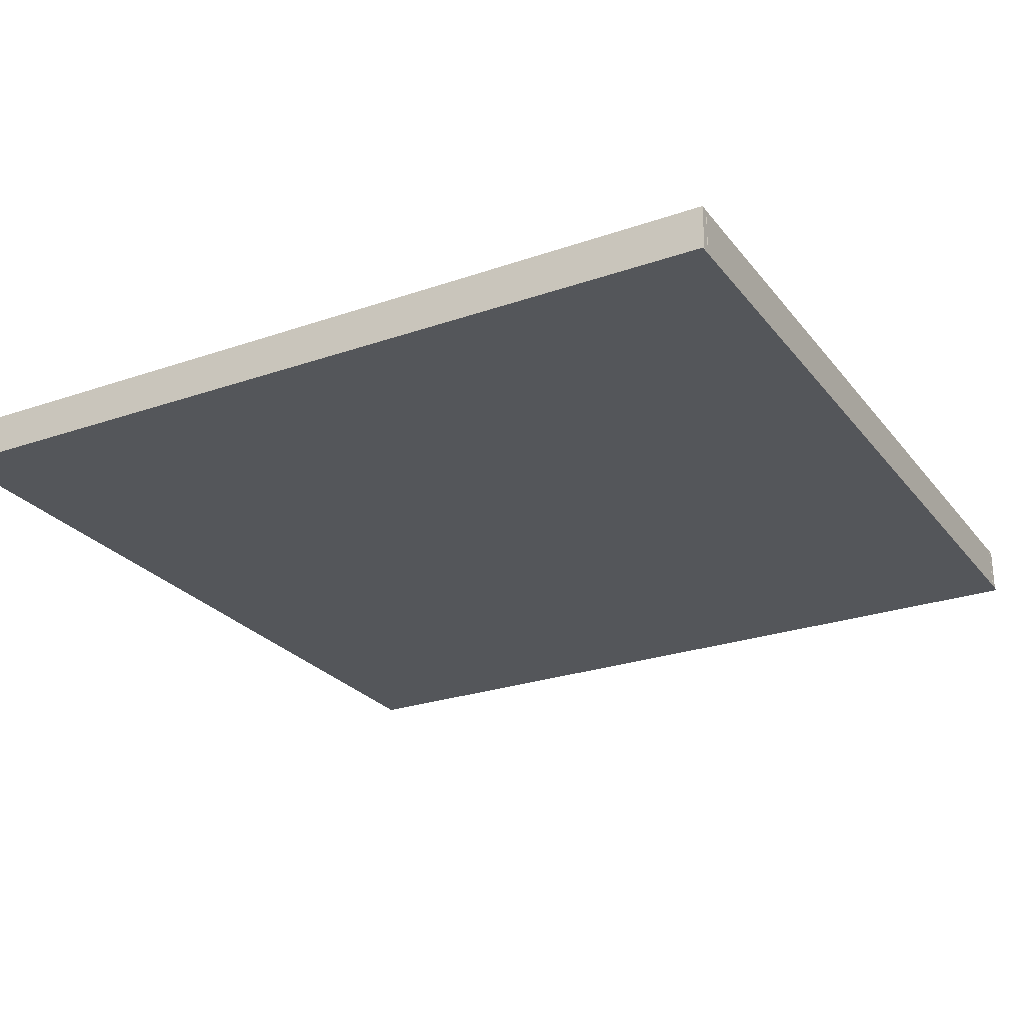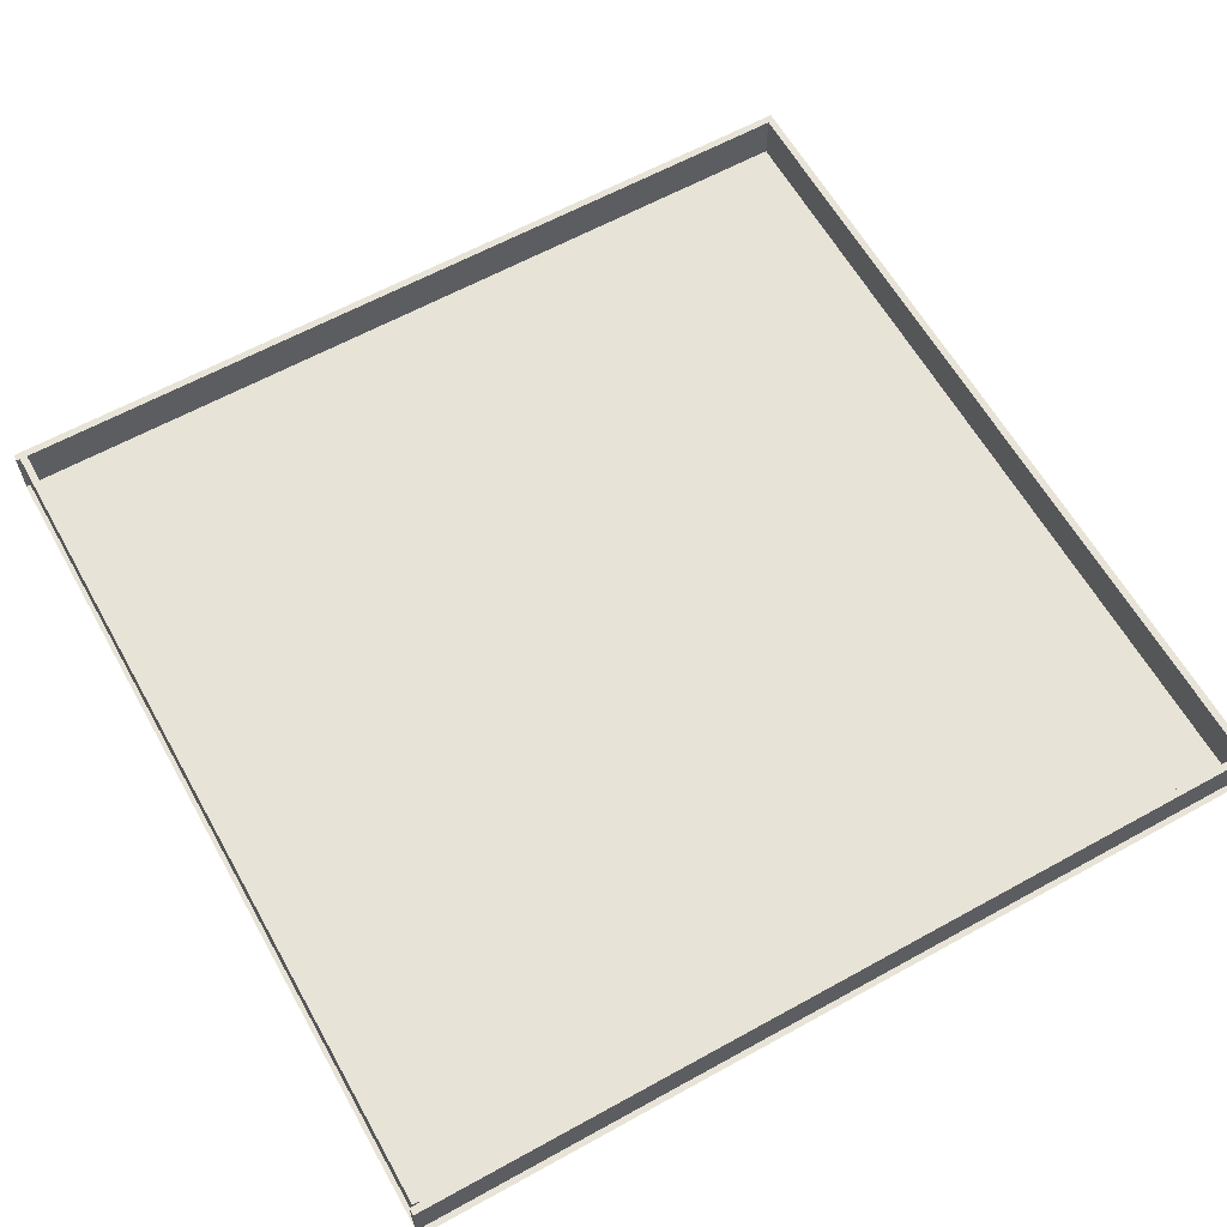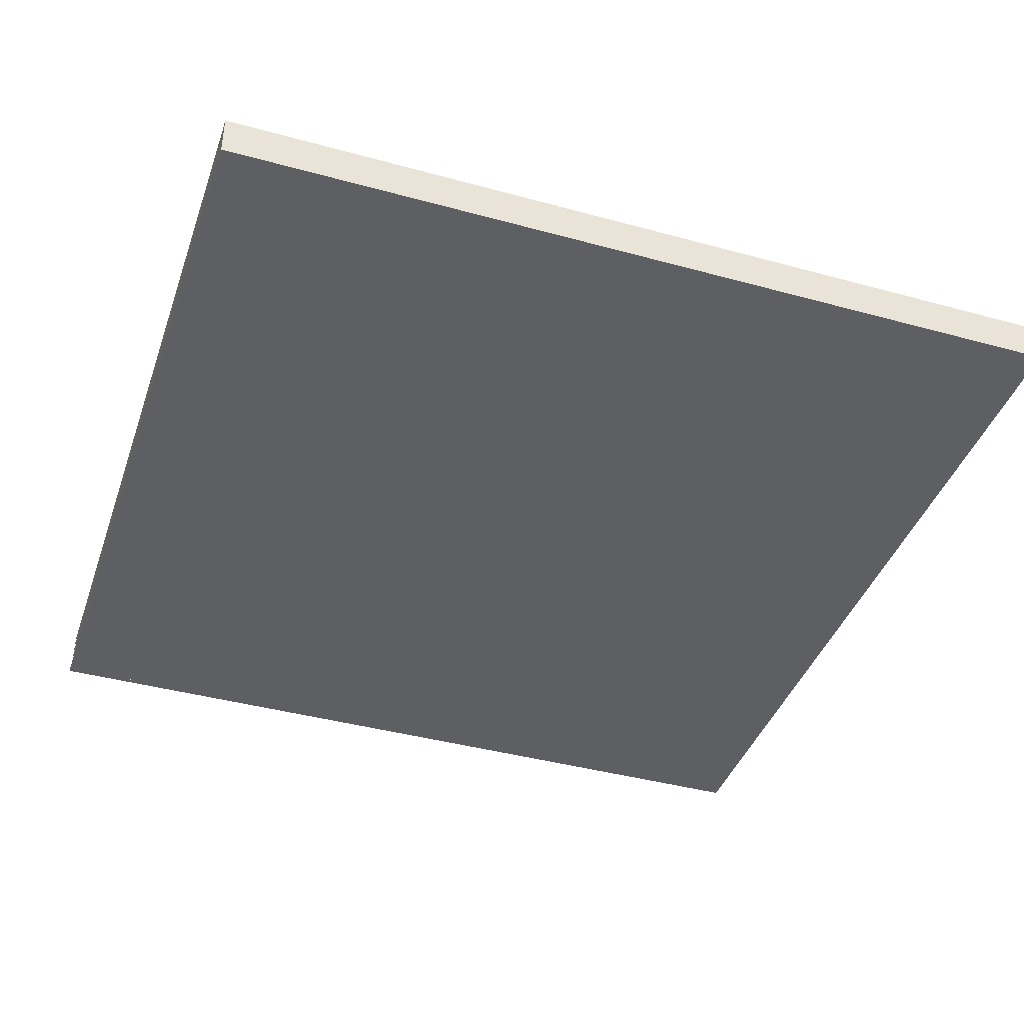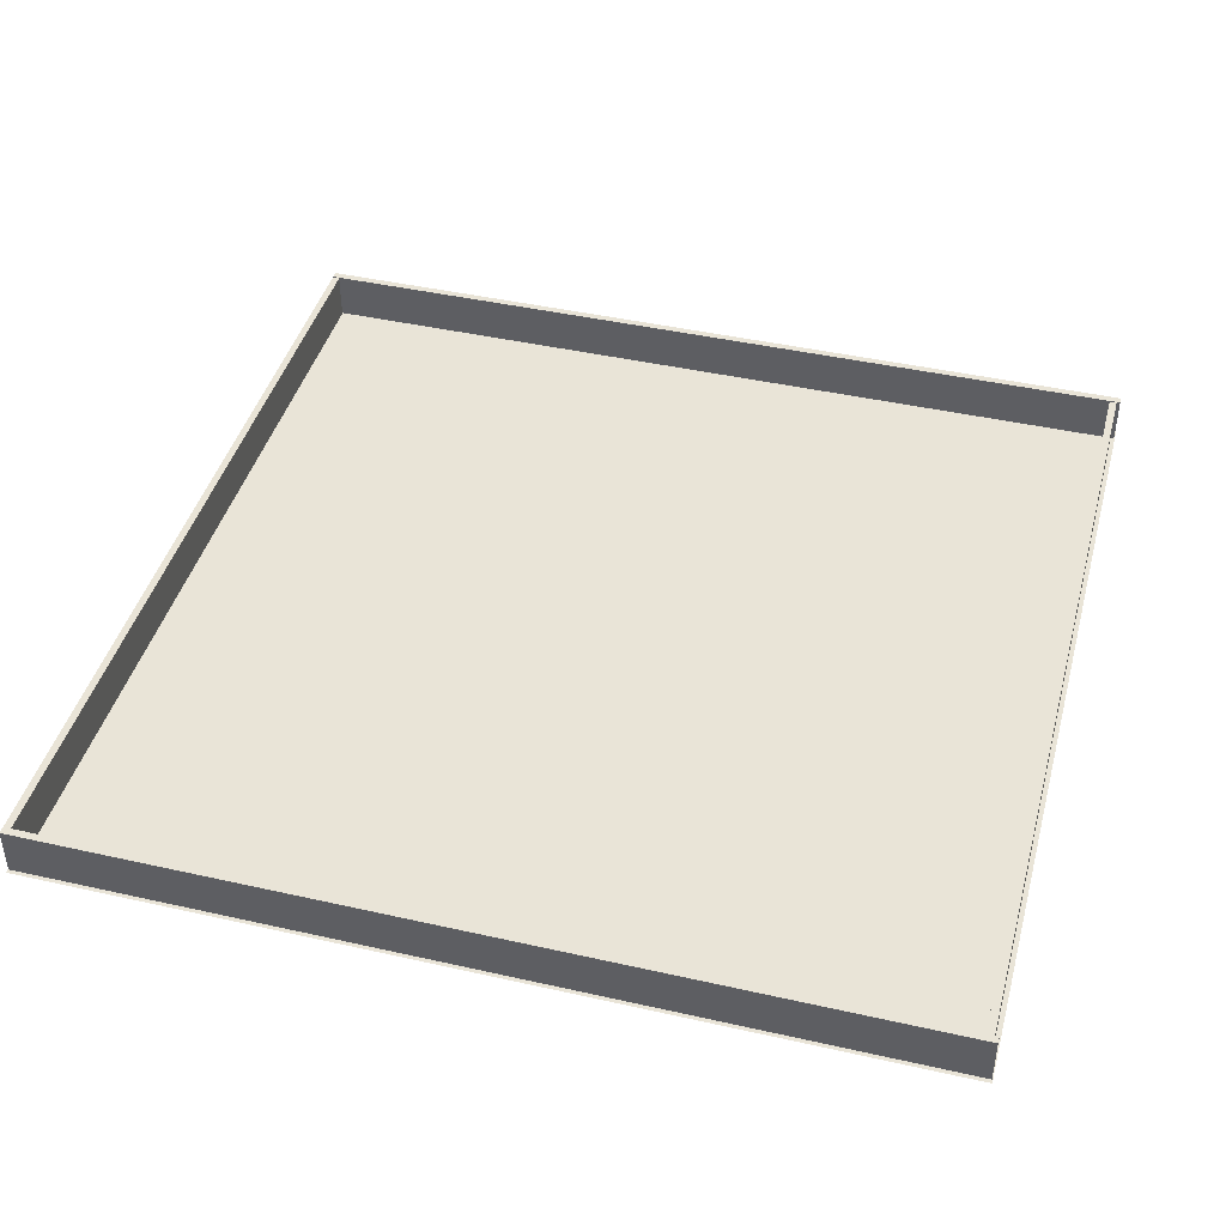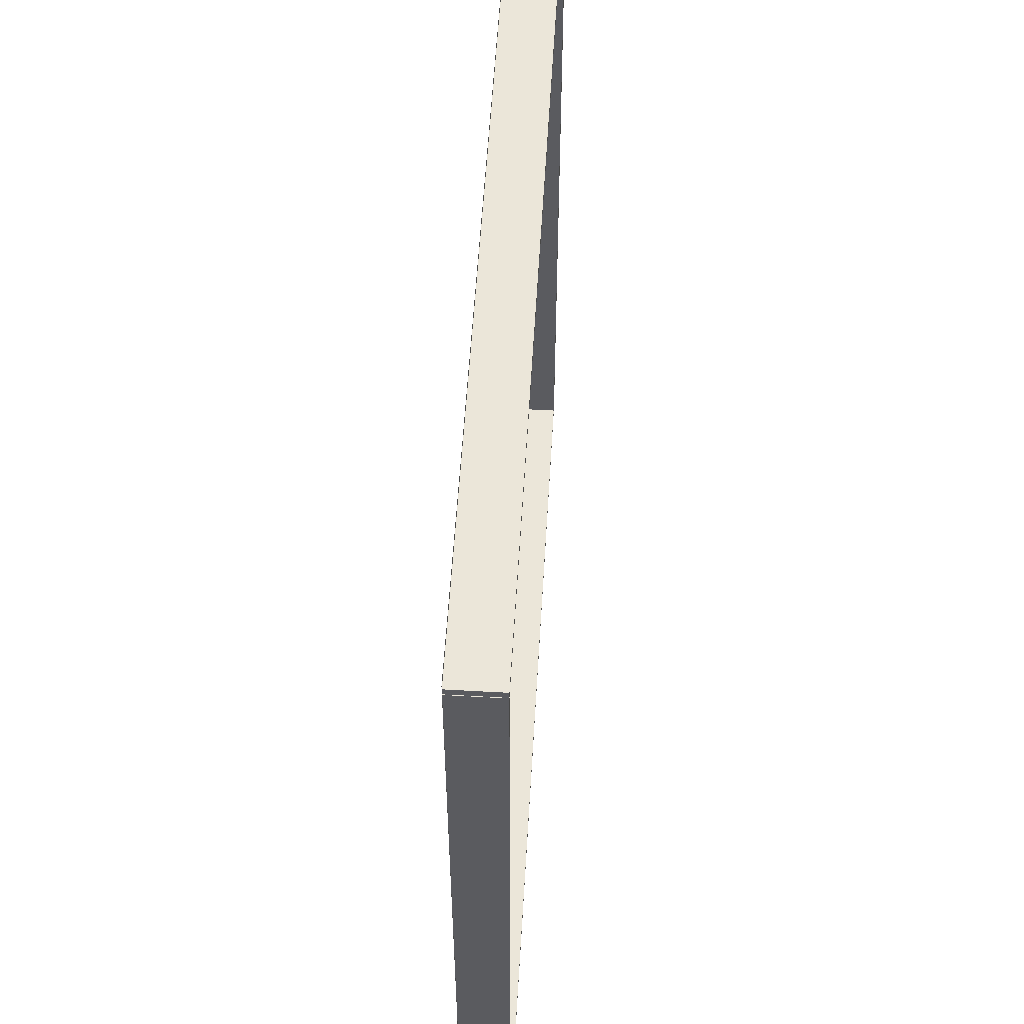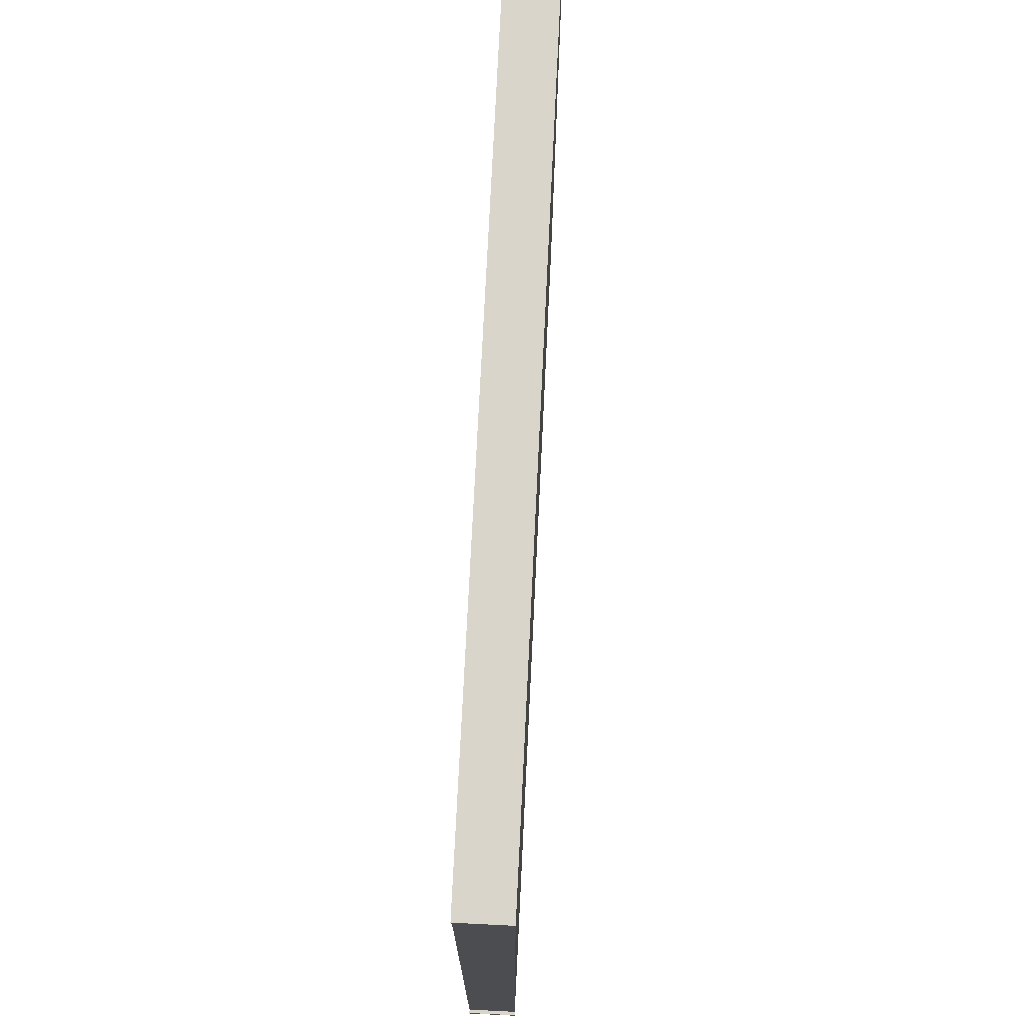
<metadata>
{"format":"obj","ext":"obj","renderer":"f3d","projection":"perspective","resolution":1024,"background":"white","views":[{"elev":-25.7,"azim":29.0,"up":"+Y"},{"elev":61.9,"azim":-29.3,"up":"+Y"},{"elev":-40.8,"azim":161.5,"up":"+Y"},{"elev":43.1,"azim":-165.0,"up":"+Y"},{"elev":56.7,"azim":93.4,"up":"+Z"},{"elev":74.4,"azim":-87.2,"up":"+Z"}]}
</metadata>
<code>
o Cube.001_Cube.006
v -119.2 0 117.8
v -119.2 13.15 117.8
v -119.2 0 115.8
v -119.2 13.15 115.8
v 119.2 0 117.8
v 119.2 13.15 117.8
v 119.2 0 115.8
v 119.2 13.15 115.8
v -119.2 0 -116.4
v -119.2 13.15 -116.4
v -119.2 0 -118.4
v -119.2 13.15 -118.4
v 119.2 0 -116.4
v 119.2 13.15 -116.4
v 119.2 0 -118.4
v 119.2 13.15 -118.4
v -118.2 0 -117.6
v -118.2 13.15 -117.6
v -116.2 0 -117.6
v -116.2 13.15 -117.6
v -118.2 0 115.5
v -118.2 13.15 115.5
v -116.2 0 115.5
v -116.2 13.15 115.5
v 117.1 0 -117.6
v 117.1 13.15 -117.6
v 119.1 0 -117.6
v 119.1 13.15 -117.6
v 117.1 0 115.5
v 117.1 13.15 115.5
v 119.1 0 115.5
v 119.1 13.15 115.5
v 119.4 -2.4e-05 119.4
v -119.4 2.4e-05 -119.4
v -119.4 -2.4e-05 119.4
v 119.4 2.4e-05 -119.4
f 2 3 1
f 4 7 3
f 8 5 7
f 6 1 5
f 7 1 3
f 4 6 8
f 10 11 9
f 12 15 11
f 16 13 15
f 14 9 13
f 15 9 11
f 12 14 16
f 18 19 17
f 20 23 19
f 24 21 23
f 22 17 21
f 23 17 19
f 20 22 24
f 26 27 25
f 28 31 27
f 32 29 31
f 30 25 29
f 31 25 27
f 28 30 32
f 2 4 3
f 4 8 7
f 8 6 5
f 6 2 1
f 7 5 1
f 4 2 6
f 10 12 11
f 12 16 15
f 16 14 13
f 14 10 9
f 15 13 9
f 12 10 14
f 18 20 19
f 20 24 23
f 24 22 21
f 22 18 17
f 23 21 17
f 20 18 22
f 26 28 27
f 28 32 31
f 32 30 29
f 30 26 25
f 31 29 25
f 28 26 30
f 33 34 35
f 33 36 34

</code>
